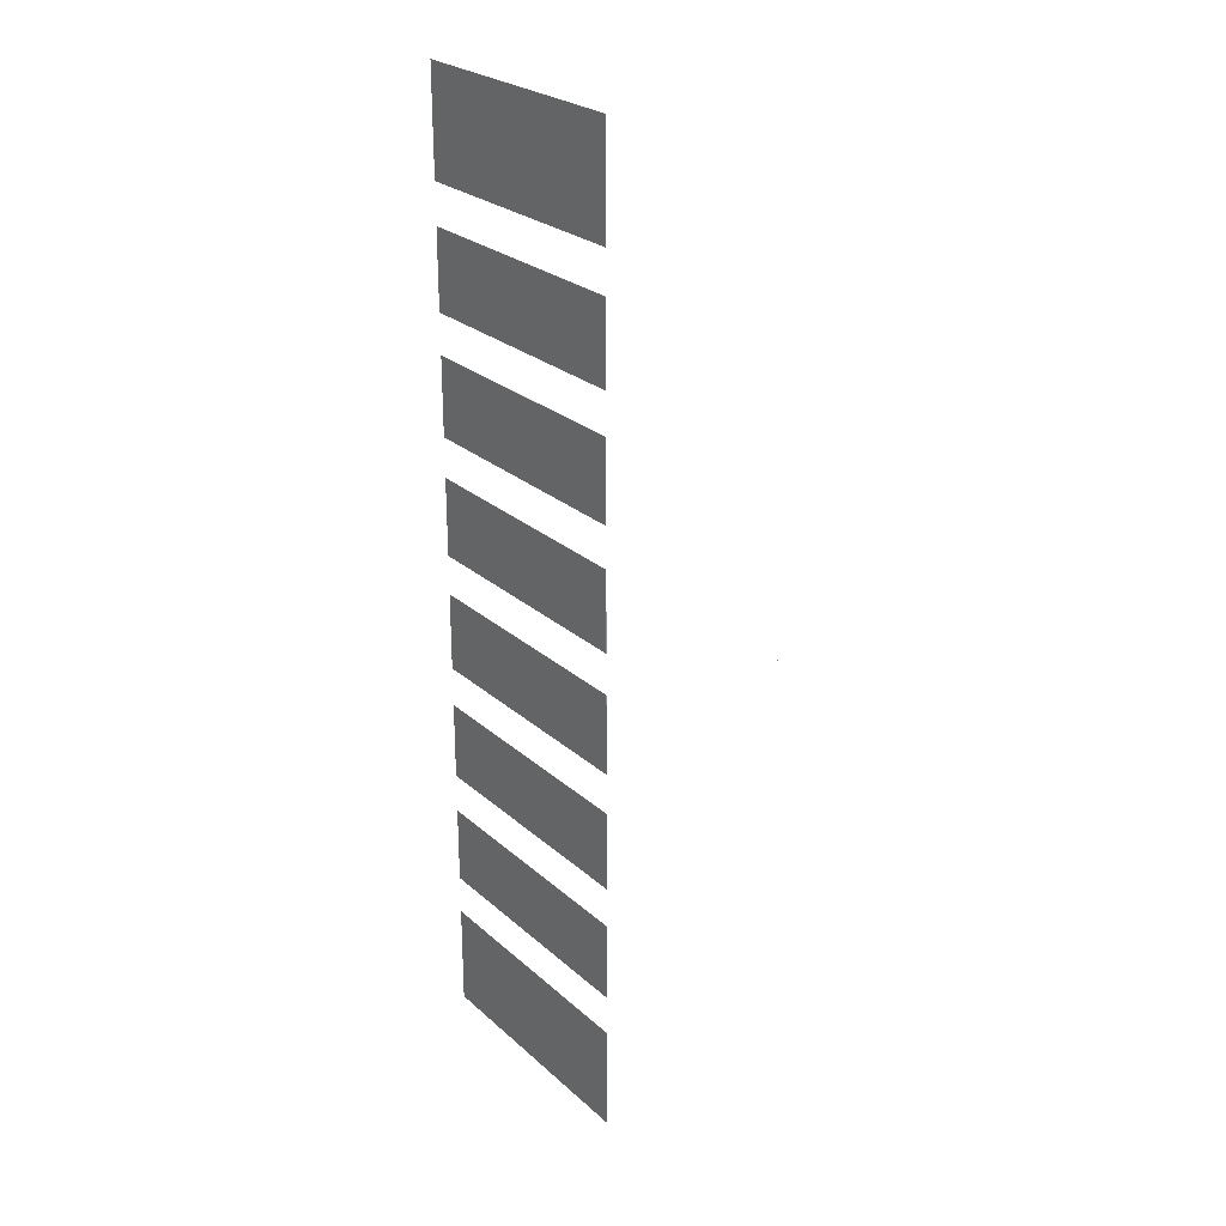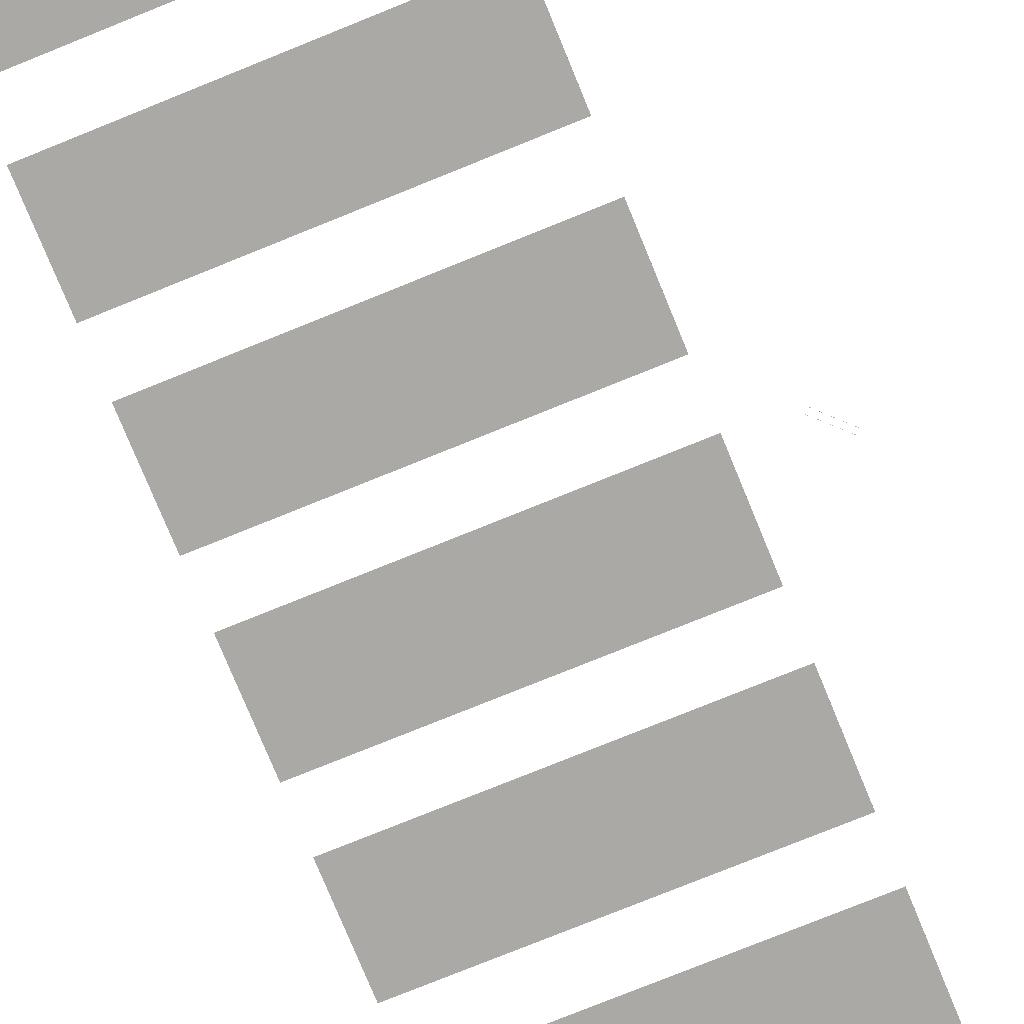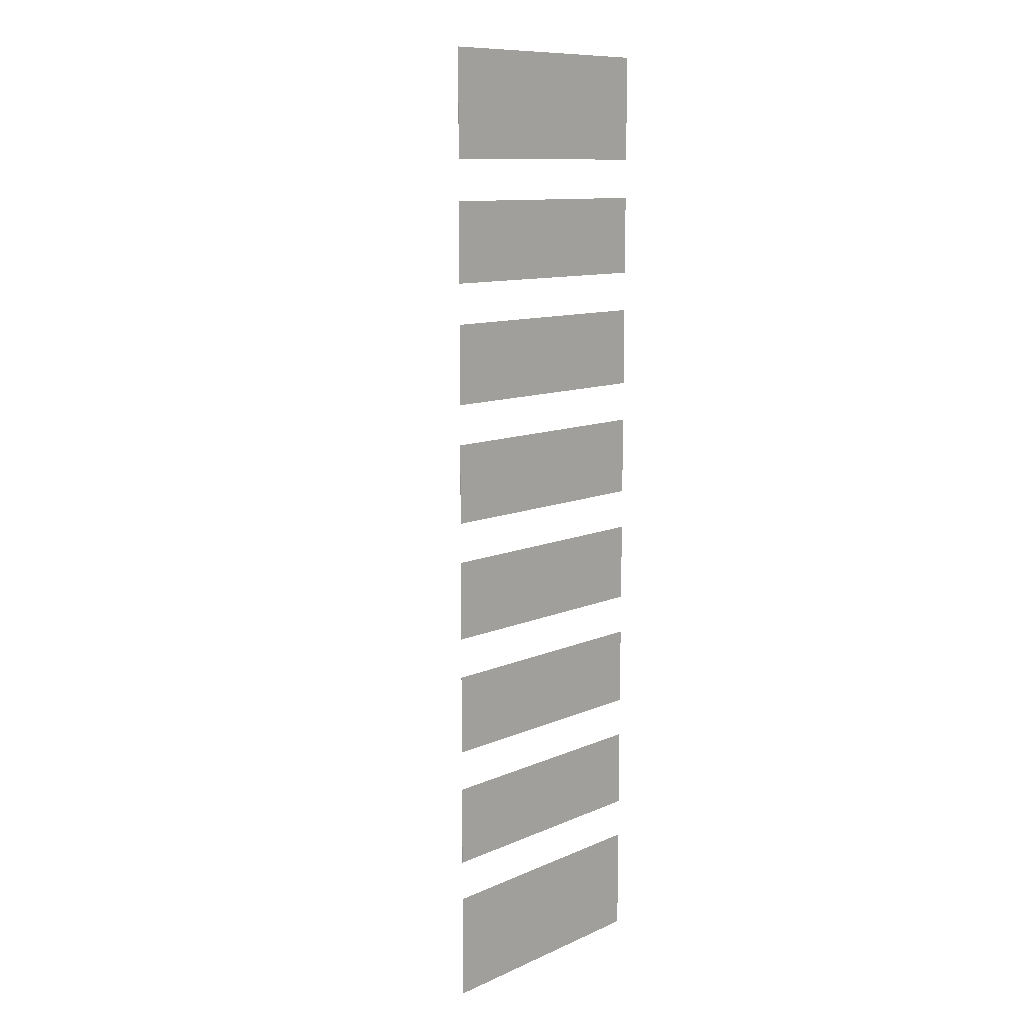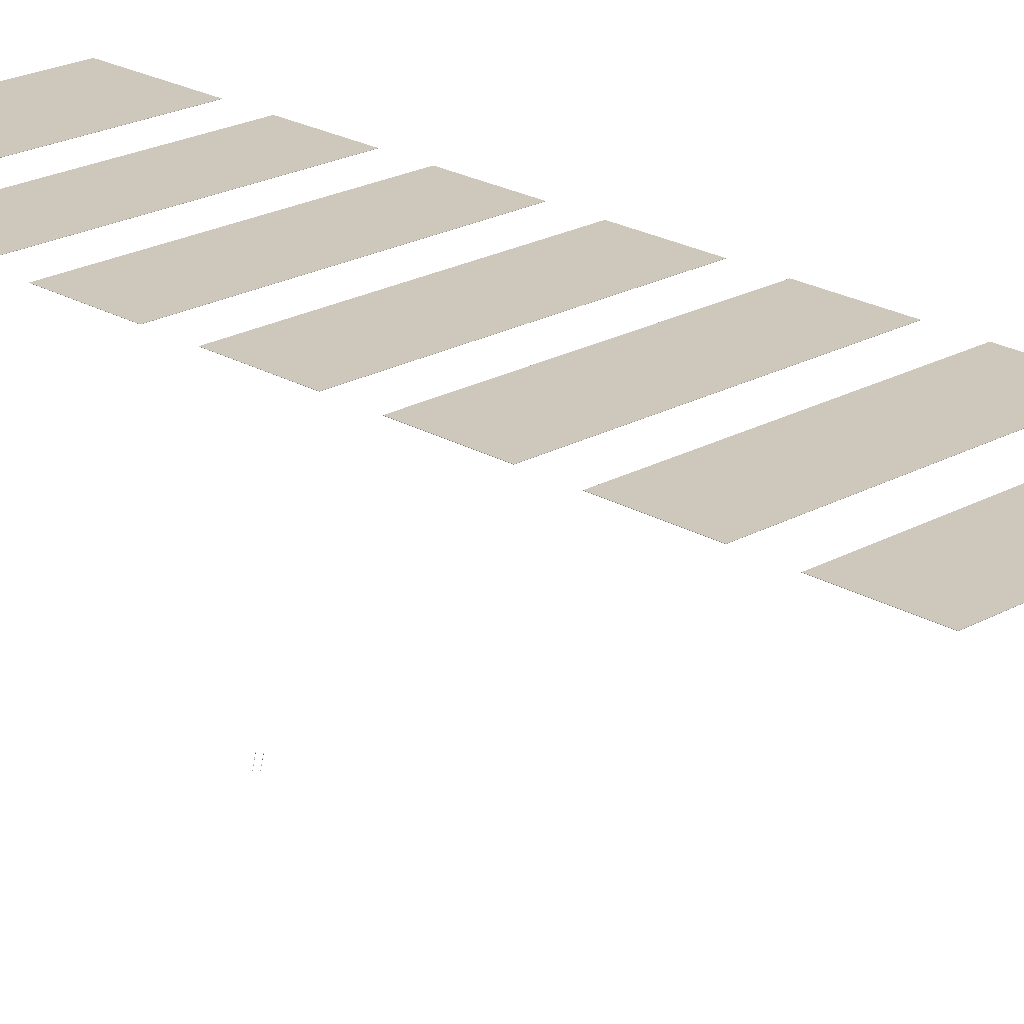
<metadata>
{"format":"obj","ext":"obj","renderer":"f3d","projection":"perspective","resolution":1024,"background":"white","views":[{"elev":25.7,"azim":-126.1,"up":"+Z"},{"elev":-75.3,"azim":-157.8,"up":"+Y"},{"elev":10.8,"azim":132.8,"up":"+Z"},{"elev":22.0,"azim":-44.2,"up":"+Y"}]}
</metadata>
<code>
g Combined Mesh (root: scene) 10
v 17.94 10.55 1.427
v 17.94 10.56 1.427
v 3.098 10.56 1.427
v 17.94 10.55 1.427
v 3.098 10.56 1.427
v 3.098 10.55 1.427
v 3.098 10.55 6.059
v 3.098 10.56 6.059
v 17.94 10.56 6.059
v 3.098 10.55 6.059
v 17.94 10.56 6.059
v 17.94 10.55 6.059
v 17.94 10.55 1.427
v 3.098 10.55 1.427
v 3.098 10.55 6.059
v 17.94 10.55 6.059
v 17.94 10.56 1.427
v 17.94 10.56 6.059
v 3.098 10.56 6.059
v 3.098 10.56 1.427
v 3.098 10.55 1.427
v 3.098 10.56 1.427
v 3.098 10.56 6.059
v 3.098 10.55 6.059
v 17.94 10.55 6.059
v 17.94 10.56 6.059
v 17.94 10.56 1.427
v 17.94 10.55 1.427
v 17.94 10.55 -12.52
v 17.94 10.56 -12.52
v 3.098 10.56 -12.52
v 17.94 10.55 -12.52
v 3.098 10.56 -12.52
v 3.098 10.55 -12.52
v 3.098 10.55 -7.891
v 3.098 10.56 -7.891
v 17.94 10.56 -7.891
v 3.098 10.55 -7.891
v 17.94 10.56 -7.891
v 17.94 10.55 -7.891
v 17.94 10.55 -12.52
v 3.098 10.55 -12.52
v 3.098 10.55 -7.891
v 17.94 10.55 -7.891
v 17.94 10.56 -12.52
v 17.94 10.56 -7.891
v 3.098 10.56 -7.891
v 3.098 10.56 -12.52
v 3.098 10.55 -12.52
v 3.098 10.56 -12.52
v 3.098 10.56 -7.891
v 3.098 10.55 -7.891
v 17.94 10.55 -7.891
v 17.94 10.56 -7.891
v 17.94 10.56 -12.52
v 17.94 10.55 -12.52
v 17.94 10.55 15.38
v 17.94 10.56 15.38
v 3.098 10.56 15.38
v 17.94 10.55 15.38
v 3.098 10.56 15.38
v 3.098 10.55 15.38
v 3.098 10.55 20.01
v 3.098 10.56 20.01
v 17.94 10.56 20.01
v 3.098 10.55 20.01
v 17.94 10.56 20.01
v 17.94 10.55 20.01
v 17.94 10.55 15.38
v 3.098 10.55 15.38
v 3.098 10.55 20.01
v 17.94 10.55 20.01
v 17.94 10.56 15.38
v 17.94 10.56 20.01
v 3.098 10.56 20.01
v 3.098 10.56 15.38
v 3.098 10.55 15.38
v 3.098 10.56 15.38
v 3.098 10.56 20.01
v 3.098 10.55 20.01
v 17.94 10.55 20.01
v 17.94 10.56 20.01
v 17.94 10.56 15.38
v 17.94 10.55 15.38
v 17.94 10.55 -5.548
v 17.94 10.56 -5.548
v 3.098 10.56 -5.548
v 17.94 10.55 -5.548
v 3.098 10.56 -5.548
v 3.098 10.55 -5.548
v 3.098 10.55 -0.9158
v 3.098 10.56 -0.9158
v 17.94 10.56 -0.9158
v 3.098 10.55 -0.9158
v 17.94 10.56 -0.9158
v 17.94 10.55 -0.9158
v 17.94 10.55 -5.548
v 3.098 10.55 -5.548
v 3.098 10.55 -0.9158
v 17.94 10.55 -0.9158
v 17.94 10.56 -5.548
v 17.94 10.56 -0.9158
v 3.098 10.56 -0.9158
v 3.098 10.56 -5.548
v 3.098 10.55 -5.548
v 3.098 10.56 -5.548
v 3.098 10.56 -0.9158
v 3.098 10.55 -0.9158
v 17.94 10.55 -0.9158
v 17.94 10.56 -0.9158
v 17.94 10.56 -5.548
v 17.94 10.55 -5.548
v 17.94 10.55 22.35
v 3.098 10.56 22.35
v 3.098 10.55 22.35
v 3.098 10.56 22.35
v 17.94 10.55 22.35
v 17.94 10.56 22.35
v 3.098 10.55 28.5
v 17.94 10.56 28.5
v 17.94 10.55 28.5
v 17.94 10.56 28.5
v 3.098 10.55 28.5
v 3.098 10.56 28.5
v 17.94 10.55 22.35
v 3.098 10.55 28.5
v 17.94 10.55 28.5
v 3.098 10.55 22.35
v 17.94 10.56 22.35
v 3.098 10.56 28.5
v 3.098 10.56 22.35
v 17.94 10.56 28.5
v 3.098 10.55 22.35
v 3.098 10.56 28.5
v 3.098 10.55 28.5
v 3.098 10.56 22.35
v 17.94 10.55 28.5
v 17.94 10.56 22.35
v 17.94 10.55 22.35
v 17.94 10.56 28.5
v 17.94 10.55 8.402
v 17.94 10.56 8.402
v 3.098 10.56 8.402
v 17.94 10.55 8.402
v 3.098 10.56 8.402
v 3.098 10.55 8.402
v 3.098 10.55 13.03
v 3.098 10.56 13.03
v 17.94 10.56 13.03
v 3.098 10.55 13.03
v 17.94 10.56 13.03
v 17.94 10.55 13.03
v 17.94 10.55 8.402
v 3.098 10.55 8.402
v 3.098 10.55 13.03
v 17.94 10.55 13.03
v 17.94 10.56 8.402
v 17.94 10.56 13.03
v 3.098 10.56 13.03
v 3.098 10.56 8.402
v 3.098 10.55 8.402
v 3.098 10.56 8.402
v 3.098 10.56 13.03
v 3.098 10.55 13.03
v 17.94 10.55 13.03
v 17.94 10.56 13.03
v 17.94 10.56 8.402
v 17.94 10.55 8.402
v 17.94 10.55 -19.5
v 17.94 10.56 -19.5
v 3.098 10.56 -19.5
v 17.94 10.55 -19.5
v 3.098 10.56 -19.5
v 3.098 10.55 -19.5
v 3.098 10.55 -14.87
v 3.098 10.56 -14.87
v 17.94 10.56 -14.87
v 3.098 10.55 -14.87
v 17.94 10.56 -14.87
v 17.94 10.55 -14.87
v 17.94 10.55 -19.5
v 3.098 10.55 -19.5
v 3.098 10.55 -14.87
v 17.94 10.55 -14.87
v 17.94 10.56 -19.5
v 17.94 10.56 -14.87
v 3.098 10.56 -14.87
v 3.098 10.56 -19.5
v 3.098 10.55 -19.5
v 3.098 10.56 -19.5
v 3.098 10.56 -14.87
v 3.098 10.55 -14.87
v 17.94 10.55 -14.87
v 17.94 10.56 -14.87
v 17.94 10.56 -19.5
v 17.94 10.55 -19.5
v 17.94 10.55 -21.84
v 3.098 10.56 -21.84
v 3.098 10.55 -21.84
v 3.098 10.56 -21.84
v 17.94 10.55 -21.84
v 17.94 10.56 -21.84
v 3.098 10.55 -27.99
v 17.94 10.56 -27.99
v 17.94 10.55 -27.99
v 17.94 10.56 -27.99
v 3.098 10.55 -27.99
v 3.098 10.56 -27.99
v 17.94 10.55 -21.84
v 3.098 10.55 -27.99
v 17.94 10.55 -27.99
v 3.098 10.55 -21.84
v 17.94 10.56 -21.84
v 3.098 10.56 -27.99
v 3.098 10.56 -21.84
v 17.94 10.56 -27.99
v 3.098 10.55 -21.84
v 3.098 10.56 -27.99
v 3.098 10.55 -27.99
v 3.098 10.56 -21.84
v 17.94 10.55 -27.99
v 17.94 10.56 -21.84
v 17.94 10.55 -21.84
v 17.94 10.56 -27.99
v 0.1161 1.583 -0.2479
v 0.1979 1.583 -0.3336
v 0.1161 1.606 -0.2479
v 0.1979 1.606 -0.3336
v 0.1111 1.606 -0.2527
v 0.1929 1.606 -0.3384
v 0.1111 1.583 -0.2527
v 0.1929 1.583 -0.3384
v 0.1161 1.606 -0.2479
v 0.1979 1.606 -0.3336
v 0.1111 1.606 -0.2527
v 0.1929 1.606 -0.3384
v 0.1111 1.583 -0.2527
v 0.1161 1.583 -0.2479
v 0.1979 1.583 -0.3336
v 0.1929 1.583 -0.3384
v 0.1979 1.583 -0.3336
v 0.1979 1.606 -0.3336
v 0.1929 1.606 -0.3384
v 0.1929 1.583 -0.3384
v 0.1111 1.583 -0.2527
v 0.1111 1.606 -0.2527
v 0.1161 1.606 -0.2479
v 0.1161 1.583 -0.2479
v -0.5619 1.583 0.4233
v -0.4761 1.583 0.3415
v -0.5619 1.606 0.4233
v -0.4761 1.606 0.3415
v -0.5667 1.606 0.4183
v -0.4809 1.606 0.3365
v -0.5667 1.583 0.4183
v -0.4809 1.583 0.3365
v -0.5619 1.606 0.4233
v -0.4761 1.606 0.3415
v -0.5667 1.606 0.4183
v -0.4809 1.606 0.3365
v -0.5667 1.583 0.4183
v -0.5619 1.583 0.4233
v -0.4761 1.583 0.3415
v -0.4809 1.583 0.3365
v -0.4761 1.583 0.3415
v -0.4761 1.606 0.3415
v -0.4809 1.606 0.3365
v -0.4809 1.583 0.3365
v -0.5667 1.583 0.4183
v -0.5667 1.606 0.4183
v -0.5619 1.606 0.4233
v -0.5619 1.583 0.4233
v -0.1107 1.583 -0.0234
v -0.02606 1.583 -0.1063
v -0.1107 1.606 -0.0234
v -0.02606 1.606 -0.1063
v -0.1156 1.606 -0.02835
v -0.03091 1.606 -0.1112
v -0.1156 1.583 -0.02835
v -0.03091 1.583 -0.1112
v -0.1107 1.606 -0.0234
v -0.02606 1.606 -0.1063
v -0.1156 1.606 -0.02835
v -0.03091 1.606 -0.1112
v -0.1156 1.583 -0.02835
v -0.1107 1.583 -0.0234
v -0.02606 1.583 -0.1063
v -0.03091 1.583 -0.1112
v -0.02606 1.583 -0.1063
v -0.02606 1.606 -0.1063
v -0.03091 1.606 -0.1112
v -0.03091 1.583 -0.1112
v -0.1156 1.583 -0.02835
v -0.1156 1.606 -0.02835
v -0.1107 1.606 -0.0234
v -0.1107 1.583 -0.0234
v 0.2545 1.583 -0.105
v 0.3403 1.583 -0.1868
v 0.2545 1.606 -0.105
v 0.3403 1.606 -0.1868
v 0.2497 1.606 -0.11
v 0.3355 1.606 -0.1918
v 0.2497 1.583 -0.11
v 0.3355 1.583 -0.1918
v 0.2545 1.606 -0.105
v 0.3403 1.606 -0.1868
v 0.2497 1.606 -0.11
v 0.3355 1.606 -0.1918
v 0.2497 1.583 -0.11
v 0.2545 1.583 -0.105
v 0.3403 1.583 -0.1868
v 0.3355 1.583 -0.1918
v 0.3403 1.583 -0.1868
v 0.3403 1.606 -0.1868
v 0.3355 1.606 -0.1918
v 0.3355 1.583 -0.1918
v 0.2497 1.583 -0.11
v 0.2497 1.606 -0.11
v 0.2545 1.606 -0.105
v 0.2545 1.583 -0.105
v 0.02753 1.583 0.12
v 0.1133 1.583 0.03823
v 0.02753 1.606 0.12
v 0.1133 1.606 0.03823
v 0.02275 1.606 0.115
v 0.1085 1.606 0.03321
v 0.02275 1.583 0.115
v 0.1085 1.583 0.03321
v 0.02753 1.606 0.12
v 0.1133 1.606 0.03823
v 0.02275 1.606 0.115
v 0.1085 1.606 0.03321
v 0.02275 1.583 0.115
v 0.02753 1.583 0.12
v 0.1133 1.583 0.03823
v 0.1085 1.583 0.03321
v 0.1133 1.583 0.03823
v 0.1133 1.606 0.03823
v 0.1085 1.606 0.03321
v 0.1085 1.583 0.03321
v 0.02275 1.583 0.115
v 0.02275 1.606 0.115
v 0.02753 1.606 0.12
v 0.02753 1.583 0.12
v 0.487 1.583 -0.3303
v 0.5728 1.583 -0.4121
v 0.487 1.606 -0.3303
v 0.5728 1.606 -0.4121
v 0.4823 1.606 -0.3353
v 0.568 1.606 -0.4171
v 0.4823 1.583 -0.3353
v 0.568 1.583 -0.4171
v 0.487 1.606 -0.3303
v 0.5728 1.606 -0.4121
v 0.4823 1.606 -0.3353
v 0.568 1.606 -0.4171
v 0.4823 1.583 -0.3353
v 0.487 1.583 -0.3303
v 0.5728 1.583 -0.4121
v 0.568 1.583 -0.4171
v 0.5728 1.583 -0.4121
v 0.5728 1.606 -0.4121
v 0.568 1.606 -0.4171
v 0.568 1.583 -0.4171
v 0.4823 1.583 -0.3353
v 0.4823 1.606 -0.3353
v 0.487 1.606 -0.3303
v 0.487 1.583 -0.3303
v -0.1955 1.583 0.341
v -0.1097 1.583 0.2592
v -0.1955 1.606 0.341
v -0.1097 1.606 0.2592
v -0.2003 1.606 0.336
v -0.1145 1.606 0.2542
v -0.2003 1.583 0.336
v -0.1145 1.583 0.2542
v -0.1955 1.606 0.341
v -0.1097 1.606 0.2592
v -0.2003 1.606 0.336
v -0.1145 1.606 0.2542
v -0.2003 1.583 0.336
v -0.1955 1.583 0.341
v -0.1097 1.583 0.2592
v -0.1145 1.583 0.2542
v -0.1097 1.583 0.2592
v -0.1097 1.606 0.2592
v -0.1145 1.606 0.2542
v -0.1145 1.583 0.2542
v -0.2003 1.583 0.336
v -0.2003 1.606 0.336
v -0.1955 1.606 0.341
v -0.1955 1.583 0.341
v -0.4186 1.583 0.5629
v -0.3328 1.583 0.4811
v -0.4186 1.606 0.5629
v -0.3328 1.606 0.4811
v -0.4234 1.606 0.5579
v -0.3376 1.606 0.4761
v -0.4234 1.583 0.5579
v -0.3376 1.583 0.4761
v -0.4186 1.606 0.5629
v -0.3328 1.606 0.4811
v -0.4234 1.606 0.5579
v -0.3376 1.606 0.4761
v -0.4234 1.583 0.5579
v -0.4186 1.583 0.5629
v -0.3328 1.583 0.4811
v -0.3376 1.583 0.4761
v -0.3328 1.583 0.4811
v -0.3328 1.606 0.4811
v -0.3376 1.606 0.4761
v -0.3376 1.583 0.4761
v -0.4234 1.583 0.5579
v -0.4234 1.606 0.5579
v -0.4186 1.606 0.5629
v -0.4186 1.583 0.5629
v -0.3388 1.583 0.2014
v -0.253 1.583 0.1196
v -0.3388 1.606 0.2014
v -0.253 1.606 0.1196
v -0.3436 1.606 0.1964
v -0.2578 1.606 0.1146
v -0.3436 1.583 0.1964
v -0.2578 1.583 0.1146
v -0.3388 1.606 0.2014
v -0.253 1.606 0.1196
v -0.3436 1.606 0.1964
v -0.2578 1.606 0.1146
v -0.3436 1.583 0.1964
v -0.3388 1.583 0.2014
v -0.253 1.583 0.1196
v -0.2578 1.583 0.1146
v -0.253 1.583 0.1196
v -0.253 1.606 0.1196
v -0.2578 1.606 0.1146
v -0.2578 1.583 0.1146
v -0.3436 1.583 0.1964
v -0.3436 1.606 0.1964
v -0.3388 1.606 0.2014
v -0.3388 1.583 0.2014
v 0.3387 1.583 -0.4753
v 0.4244 1.583 -0.5571
v 0.3387 1.606 -0.4753
v 0.4244 1.606 -0.5571
v 0.3339 1.606 -0.4803
v 0.4197 1.606 -0.5621
v 0.3339 1.583 -0.4803
v 0.4197 1.583 -0.5621
v 0.3387 1.606 -0.4753
v 0.4244 1.606 -0.5571
v 0.3339 1.606 -0.4803
v 0.4197 1.606 -0.5621
v 0.3339 1.583 -0.4803
v 0.3387 1.583 -0.4753
v 0.4244 1.583 -0.5571
v 0.4197 1.583 -0.5621
v 0.4244 1.583 -0.5571
v 0.4244 1.606 -0.5571
v 0.4197 1.606 -0.5621
v 0.4197 1.583 -0.5621
v 0.3339 1.583 -0.4803
v 0.3339 1.606 -0.4803
v 0.3387 1.606 -0.4753
v 0.3387 1.583 -0.4753
g Combined Mesh (root: scene) 10_0
f 3 2 1
f 6 5 4
f 9 8 7
f 12 11 10
f 15 14 13
f 16 15 13
f 19 18 17
f 20 19 17
f 23 22 21
f 24 23 21
f 27 26 25
f 28 27 25
g Combined Mesh (root: scene) 10_1
f 31 30 29
f 34 33 32
f 37 36 35
f 40 39 38
f 43 42 41
f 44 43 41
f 47 46 45
f 48 47 45
f 51 50 49
f 52 51 49
f 55 54 53
f 56 55 53
g Combined Mesh (root: scene) 10_2
f 59 58 57
f 62 61 60
f 65 64 63
f 68 67 66
f 71 70 69
f 72 71 69
f 75 74 73
f 76 75 73
f 79 78 77
f 80 79 77
f 83 82 81
f 84 83 81
g Combined Mesh (root: scene) 10_3
f 87 86 85
f 90 89 88
f 93 92 91
f 96 95 94
f 99 98 97
f 100 99 97
f 103 102 101
f 104 103 101
f 107 106 105
f 108 107 105
f 111 110 109
f 112 111 109
g Combined Mesh (root: scene) 10_4
f 115 114 113
f 118 117 116
f 121 120 119
f 124 123 122
f 127 126 125
f 128 125 126
f 131 130 129
f 132 129 130
f 135 134 133
f 136 133 134
f 139 138 137
f 140 137 138
g Combined Mesh (root: scene) 10_5
f 143 142 141
f 146 145 144
f 149 148 147
f 152 151 150
f 155 154 153
f 156 155 153
f 159 158 157
f 160 159 157
f 163 162 161
f 164 163 161
f 167 166 165
f 168 167 165
g Combined Mesh (root: scene) 10_6
f 171 170 169
f 174 173 172
f 177 176 175
f 180 179 178
f 183 182 181
f 184 183 181
f 187 186 185
f 188 187 185
f 191 190 189
f 192 191 189
f 195 194 193
f 196 195 193
g Combined Mesh (root: scene) 10_7
f 222 221 224
f 221 222 223
f 218 217 220
f 217 218 219
f 214 213 216
f 213 214 215
f 210 209 212
f 209 210 211
f 206 207 208
f 203 204 205
f 200 201 202
f 197 198 199
g Combined Mesh (root: scene) 10_8
f 228 227 225
f 226 228 225
f 230 229 233
f 234 230 233
f 232 231 235
f 236 232 235
f 239 238 237
f 240 239 237
f 243 242 241
f 244 243 241
f 247 246 245
f 248 247 245
g Combined Mesh (root: scene) 10_9
f 252 251 249
f 250 252 249
f 254 253 257
f 258 254 257
f 256 255 259
f 260 256 259
f 263 262 261
f 264 263 261
f 267 266 265
f 268 267 265
f 271 270 269
f 272 271 269
g Combined Mesh (root: scene) 10_10
f 276 275 273
f 274 276 273
f 278 277 281
f 282 278 281
f 280 279 283
f 284 280 283
f 287 286 285
f 288 287 285
f 291 290 289
f 292 291 289
f 295 294 293
f 296 295 293
g Combined Mesh (root: scene) 10_11
f 300 299 297
f 298 300 297
f 302 301 305
f 306 302 305
f 304 303 307
f 308 304 307
f 311 310 309
f 312 311 309
f 315 314 313
f 316 315 313
f 319 318 317
f 320 319 317
g Combined Mesh (root: scene) 10_12
f 324 323 321
f 322 324 321
f 326 325 329
f 330 326 329
f 328 327 331
f 332 328 331
f 335 334 333
f 336 335 333
f 339 338 337
f 340 339 337
f 343 342 341
f 344 343 341
g Combined Mesh (root: scene) 10_13
f 348 347 345
f 346 348 345
f 350 349 353
f 354 350 353
f 352 351 355
f 356 352 355
f 359 358 357
f 360 359 357
f 363 362 361
f 364 363 361
f 367 366 365
f 368 367 365
g Combined Mesh (root: scene) 10_14
f 372 371 369
f 370 372 369
f 374 373 377
f 378 374 377
f 376 375 379
f 380 376 379
f 383 382 381
f 384 383 381
f 387 386 385
f 388 387 385
f 391 390 389
f 392 391 389
g Combined Mesh (root: scene) 10_15
f 396 395 393
f 394 396 393
f 398 397 401
f 402 398 401
f 400 399 403
f 404 400 403
f 407 406 405
f 408 407 405
f 411 410 409
f 412 411 409
f 415 414 413
f 416 415 413
g Combined Mesh (root: scene) 10_16
f 420 419 417
f 418 420 417
f 422 421 425
f 426 422 425
f 424 423 427
f 428 424 427
f 431 430 429
f 432 431 429
f 435 434 433
f 436 435 433
f 439 438 437
f 440 439 437
g Combined Mesh (root: scene) 10_17
f 444 443 441
f 442 444 441
f 446 445 449
f 450 446 449
f 448 447 451
f 452 448 451
f 455 454 453
f 456 455 453
f 459 458 457
f 460 459 457
f 463 462 461
f 464 463 461

</code>
